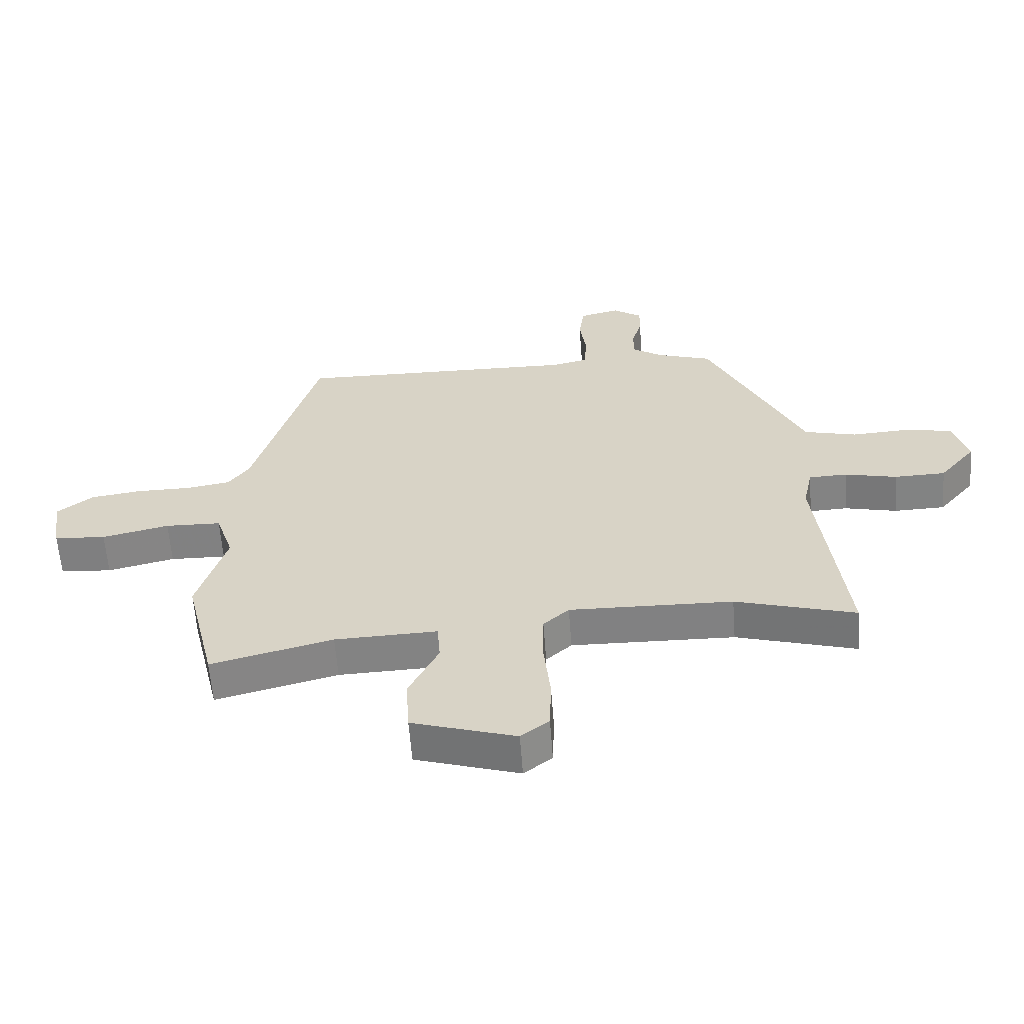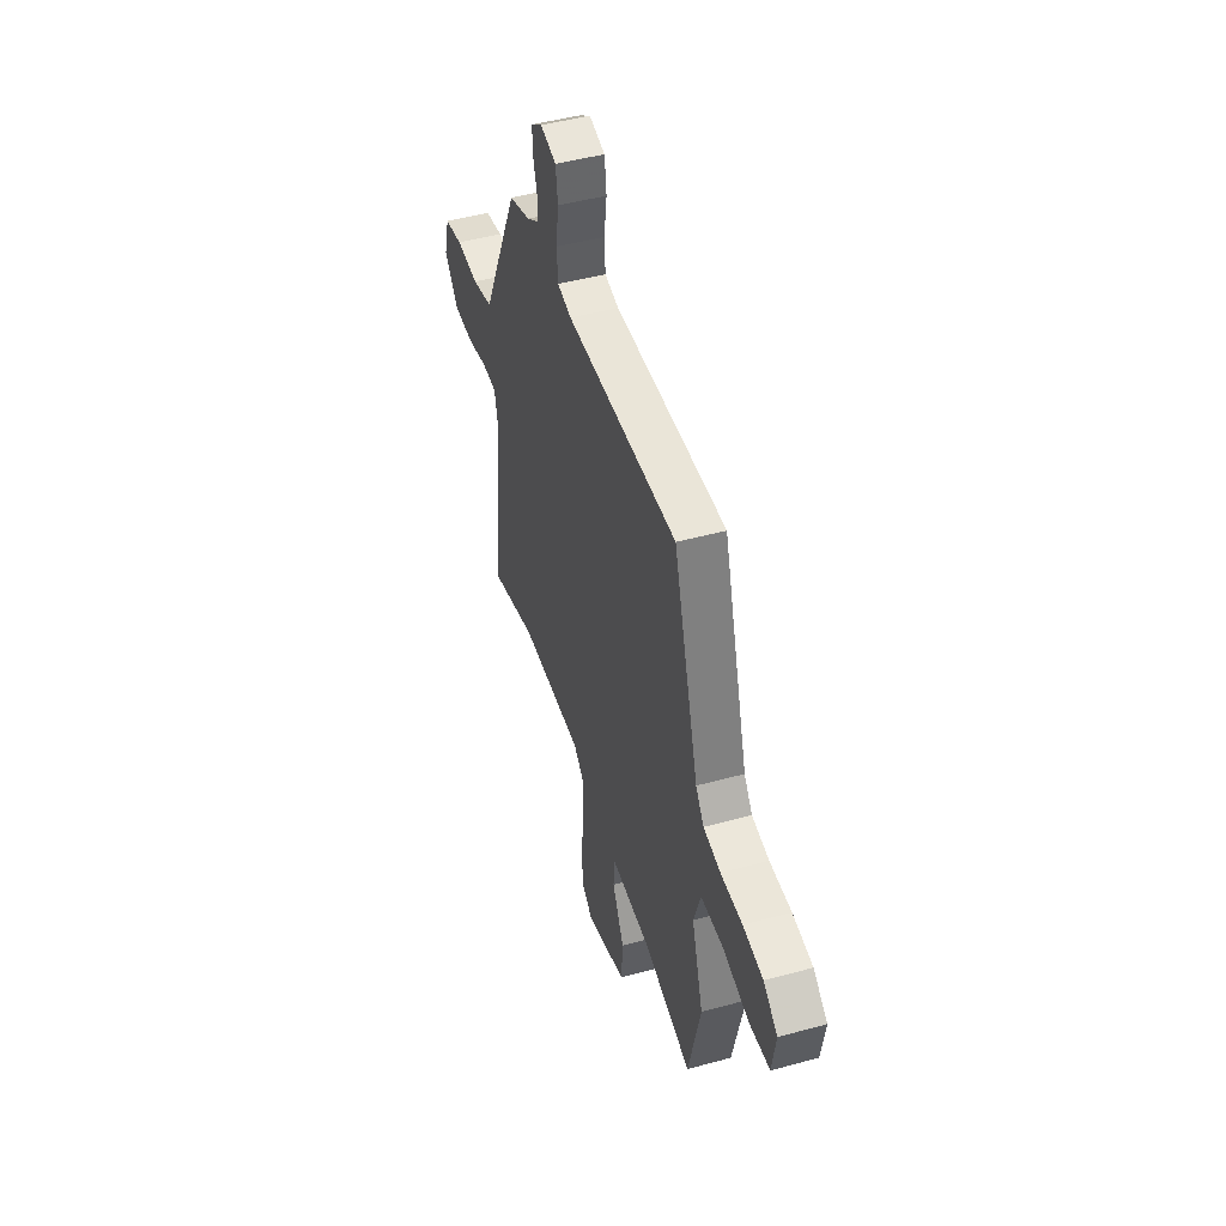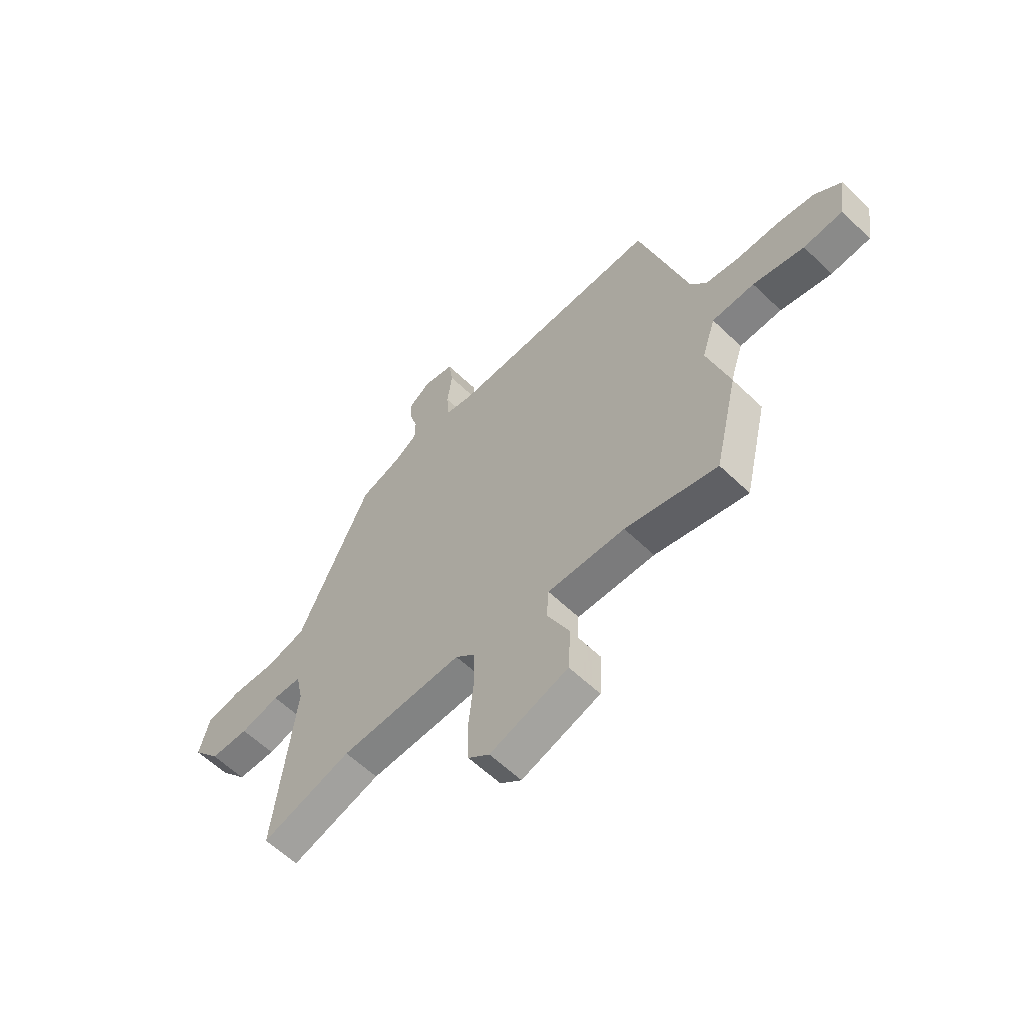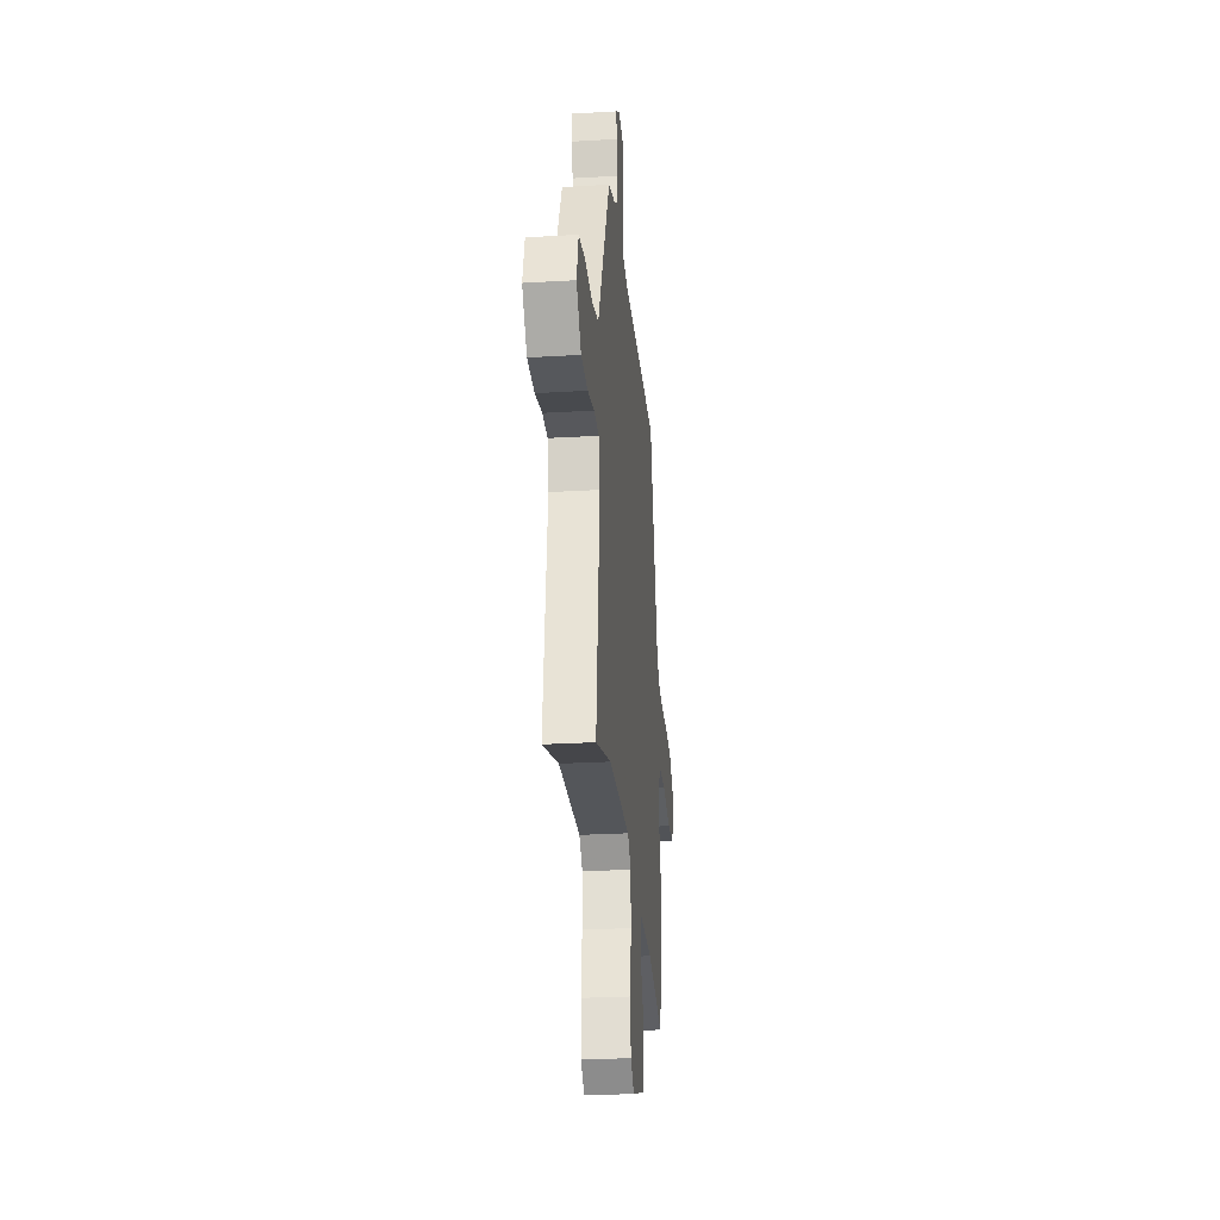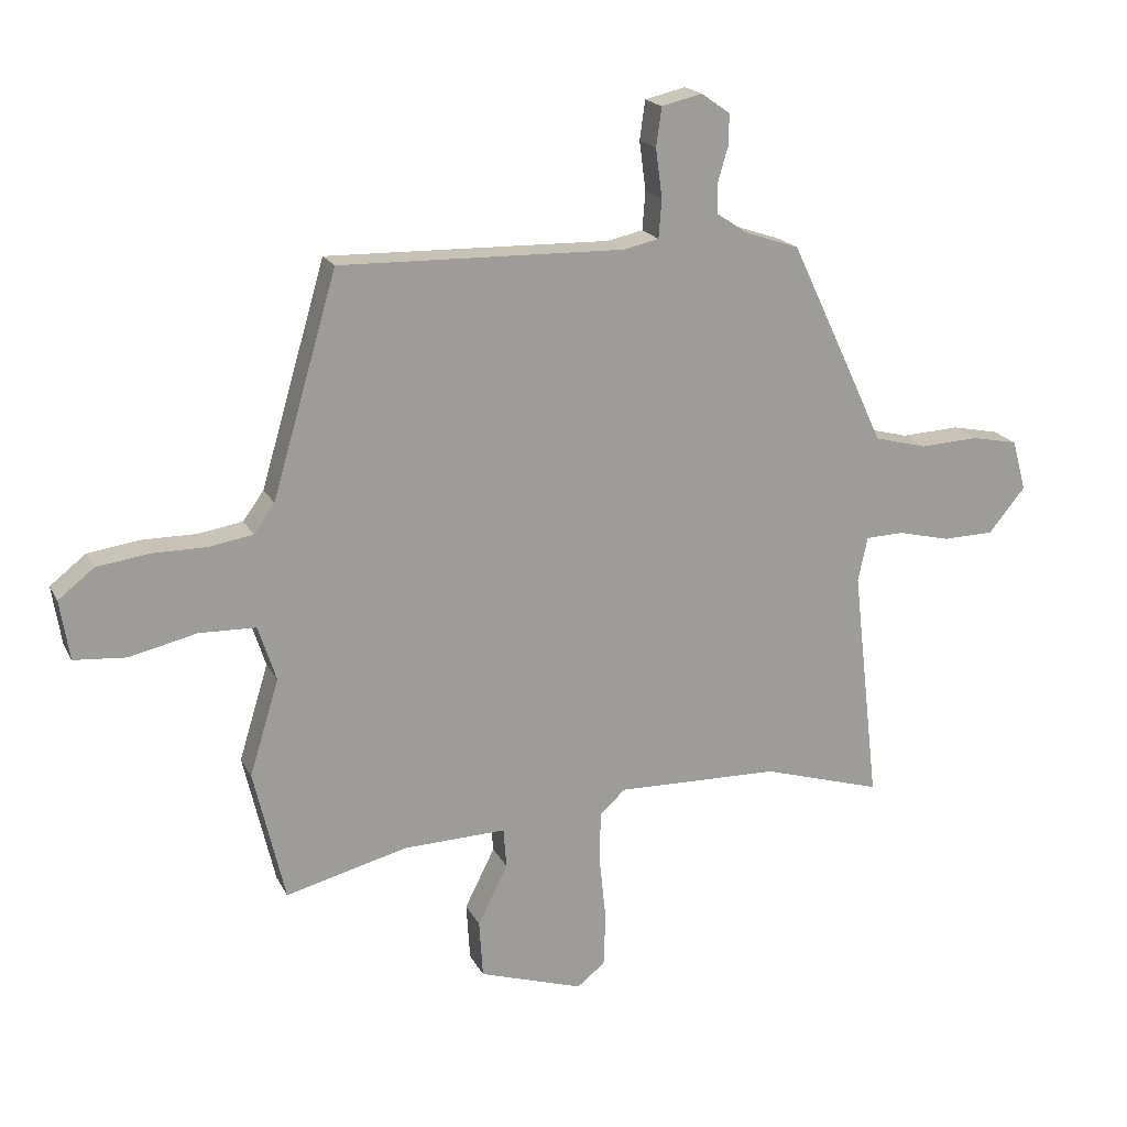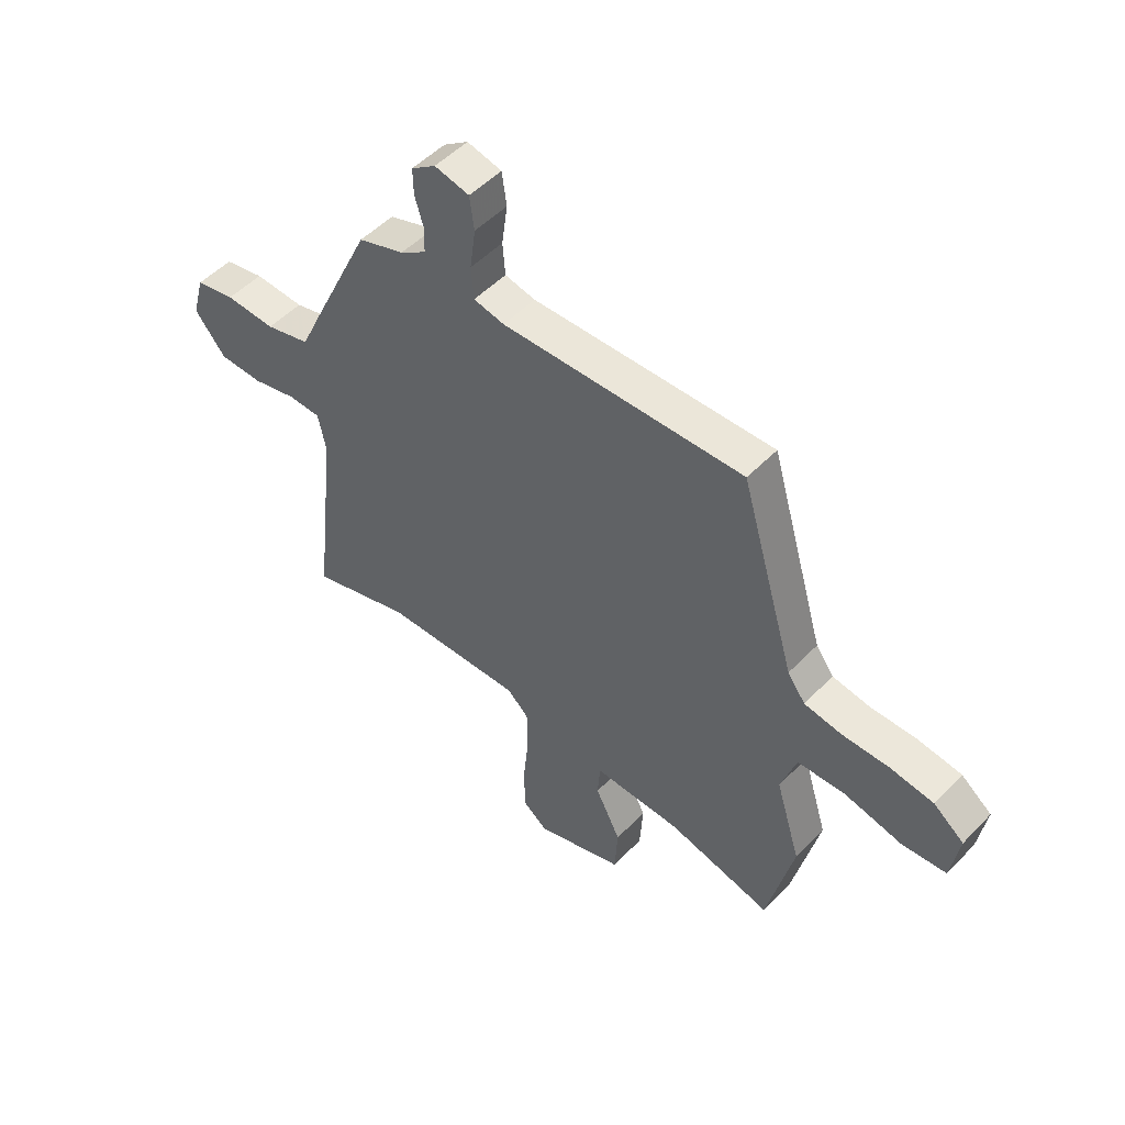
<metadata>
{"format":"obj","ext":"obj","renderer":"f3d","projection":"perspective","resolution":1024,"background":"white","views":[{"elev":-60.7,"azim":4.3,"up":"+Z"},{"elev":46.9,"azim":-107.3,"up":"+Z"},{"elev":-59.8,"azim":-134.6,"up":"+Z"},{"elev":-26.6,"azim":95.3,"up":"+Z"},{"elev":19.0,"azim":-20.2,"up":"+Z"},{"elev":50.7,"azim":-138.1,"up":"+Z"}]}
</metadata>
<code>
v -0.487 0.07 -0.555
v -0.539 0.07 -0.334
v -0.49 0.07 -0.174
v -0.52 0.07 -0.082
v -0.614 0.07 -0.079
v -0.727 0.07 -0.105
v -0.814 0.07 -0.098
v -0.83 0.07 0.002
v -0.77 0.07 0.049
v -0.684 0.07 0.061
v -0.592 0.07 0.061
v -0.519 0.07 0.073
v -0.484 0.07 0.121
v -0.376 0.07 0.49
v 0.098 0.07 0.479
v 0.158 0.07 0.492
v 0.163 0.07 0.556
v 0.152 0.07 0.638
v 0.161 0.07 0.703
v 0.229 0.07 0.719
v 0.277 0.07 0.685
v 0.276 0.07 0.633
v 0.259 0.07 0.576
v 0.26 0.07 0.525
v 0.311 0.07 0.491
v 0.402 0.07 0.46
v 0.516 0.07 0.219
v 0.562 0.07 0.12
v 0.65 0.07 0.097
v 0.748 0.07 0.102
v 0.826 0.07 0.086
v 0.849 0.07 0.001
v 0.788 0.07 -0.073
v 0.702 0.07 -0.075
v 0.615 0.07 -0.054
v 0.551 0.07 -0.056
v 0.535 0.07 -0.131
v 0.58 0.07 -0.524
v 0.38 0.07 -0.464
v 0.107 0.07 -0.457
v 0.064 0.07 -0.496
v 0.063 0.07 -0.585
v 0.074 0.07 -0.691
v 0.071 0.07 -0.78
v 0.024 0.07 -0.817
v -0.15 0.07 -0.761
v -0.156 0.07 -0.665
v -0.106 0.07 -0.565
v -0.111 0.07 -0.498
v -0.283 0.07 -0.503
v -0.487 0 -0.555
v -0.539 0 -0.334
v -0.49 0 -0.174
v -0.52 0 -0.082
v -0.614 0 -0.079
v -0.727 0 -0.105
v -0.814 0 -0.098
v -0.83 0 0.002
v -0.77 0 0.049
v -0.684 0 0.061
v -0.592 0 0.061
v -0.519 0 0.073
v -0.484 0 0.121
v -0.376 0 0.49
v 0.098 0 0.479
v 0.158 0 0.492
v 0.163 0 0.556
v 0.152 0 0.638
v 0.161 0 0.703
v 0.229 0 0.719
v 0.277 0 0.685
v 0.276 0 0.633
v 0.259 0 0.576
v 0.26 0 0.525
v 0.311 0 0.491
v 0.402 0 0.46
v 0.516 0 0.219
v 0.562 0 0.12
v 0.65 0 0.097
v 0.748 0 0.102
v 0.826 0 0.086
v 0.849 0 0.001
v 0.788 0 -0.073
v 0.702 0 -0.075
v 0.615 0 -0.054
v 0.551 0 -0.056
v 0.535 0 -0.131
v 0.58 0 -0.524
v 0.38 0 -0.464
v 0.107 0 -0.457
v 0.064 0 -0.496
v 0.063 0 -0.585
v 0.074 0 -0.691
v 0.071 0 -0.78
v 0.024 0 -0.817
v -0.15 0 -0.761
v -0.156 0 -0.665
v -0.106 0 -0.565
v -0.111 0 -0.498
v -0.283 0 -0.503
f 46 47 48
f 45 46 48
f 44 45 48
f 43 44 48
f 42 43 48
f 41 42 48 49
f 40 41 49
f 37 38 39
f 36 37 39 40
f 33 34 35
f 32 33 35
f 31 32 35
f 30 31 35
f 29 30 35
f 28 29 35 36
f 40 49 50
f 36 40 50
f 28 36 50
f 27 28 50
f 26 27 50
f 25 26 50
f 21 22 23
f 20 21 23
f 19 20 23
f 18 19 23
f 17 18 23
f 16 17 23 24
f 13 14 15
f 12 13 15 16
f 9 10 11
f 8 9 11
f 7 8 11
f 6 7 11
f 5 6 11
f 4 5 11 12
f 24 25 50
f 16 24 50
f 12 16 50
f 4 12 50
f 3 4 50
f 1 2 3 50
f 98 97 96
f 98 96 95
f 98 95 94
f 98 94 93
f 98 93 92
f 99 98 92 91
f 99 91 90
f 89 88 87
f 90 89 87 86
f 85 84 83
f 85 83 82
f 85 82 81
f 85 81 80
f 85 80 79
f 86 85 79 78
f 100 99 90
f 100 90 86
f 100 86 78
f 100 78 77
f 100 77 76
f 100 76 75
f 73 72 71
f 73 71 70
f 73 70 69
f 73 69 68
f 73 68 67
f 74 73 67 66
f 65 64 63
f 66 65 63 62
f 61 60 59
f 61 59 58
f 61 58 57
f 61 57 56
f 61 56 55
f 62 61 55 54
f 100 75 74
f 100 74 66
f 100 66 62
f 100 62 54
f 100 54 53
f 100 53 52 51
f 1 51 52 2
f 2 52 53 3
f 3 53 54 4
f 4 54 55 5
f 5 55 56 6
f 6 56 57 7
f 7 57 58 8
f 8 58 59 9
f 9 59 60 10
f 10 60 61 11
f 11 61 62 12
f 12 62 63 13
f 13 63 64 14
f 14 64 65 15
f 15 65 66 16
f 16 66 67 17
f 17 67 68 18
f 18 68 69 19
f 19 69 70 20
f 20 70 71 21
f 21 71 72 22
f 22 72 73 23
f 23 73 74 24
f 24 74 75 25
f 25 75 76 26
f 26 76 77 27
f 27 77 78 28
f 28 78 79 29
f 29 79 80 30
f 30 80 81 31
f 31 81 82 32
f 32 82 83 33
f 33 83 84 34
f 34 84 85 35
f 35 85 86 36
f 36 86 87 37
f 37 87 88 38
f 38 88 89 39
f 39 89 90 40
f 40 90 91 41
f 41 91 92 42
f 42 92 93 43
f 43 93 94 44
f 44 94 95 45
f 45 95 96 46
f 46 96 97 47
f 47 97 98 48
f 48 98 99 49
f 49 99 100 50
f 50 100 51 1

</code>
